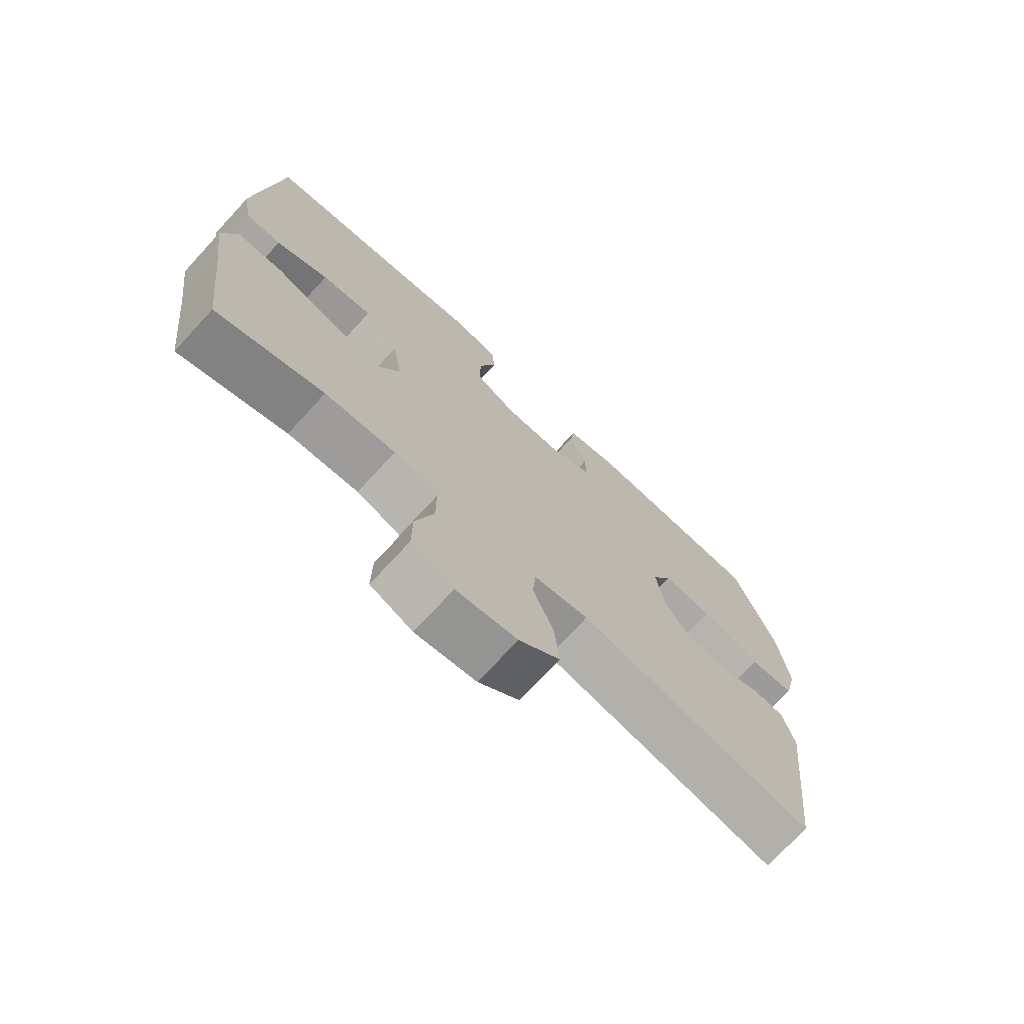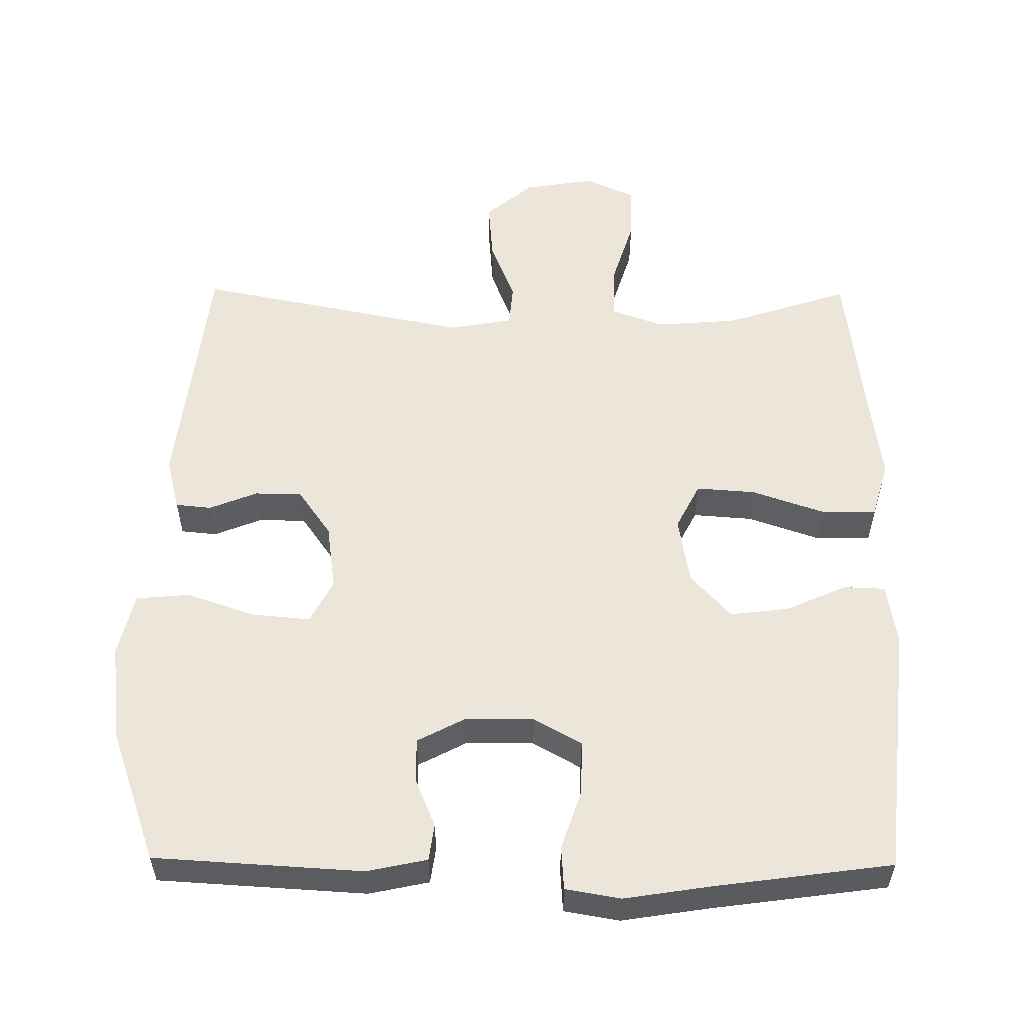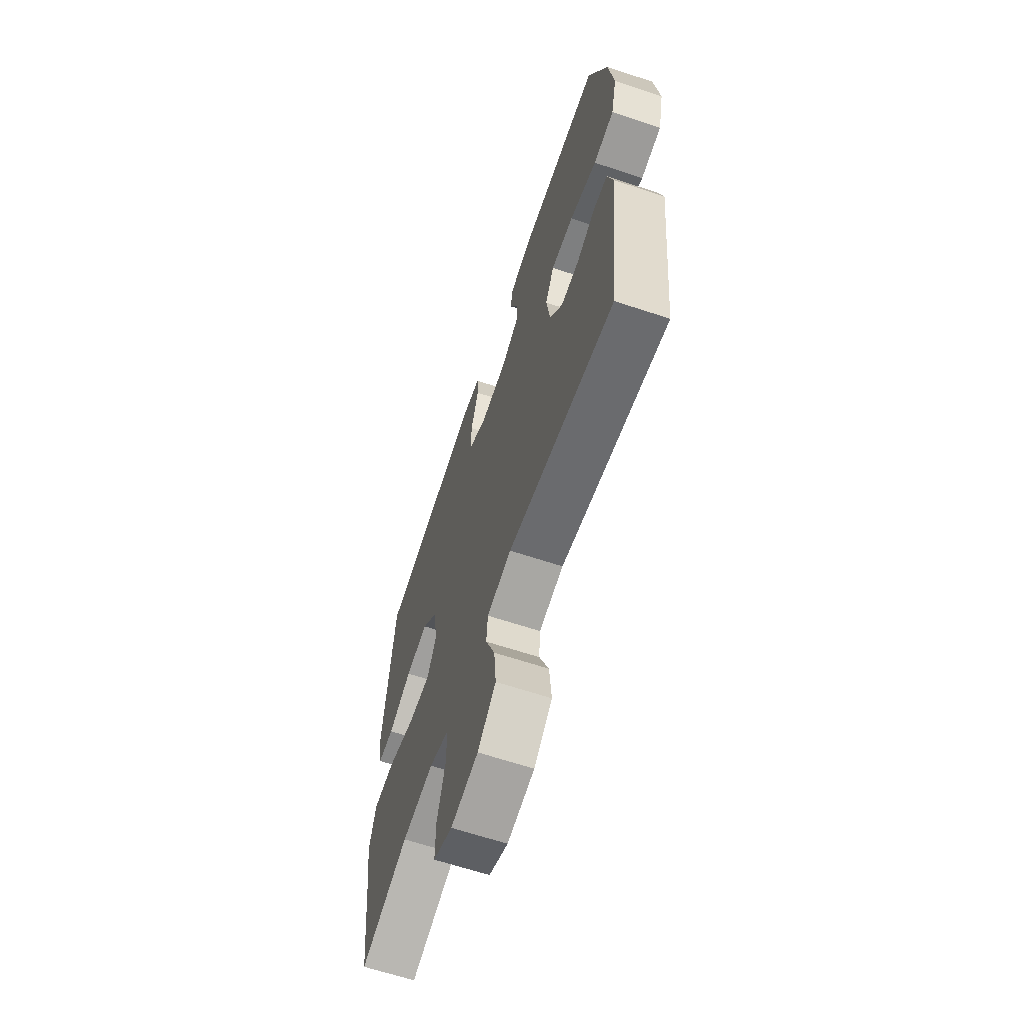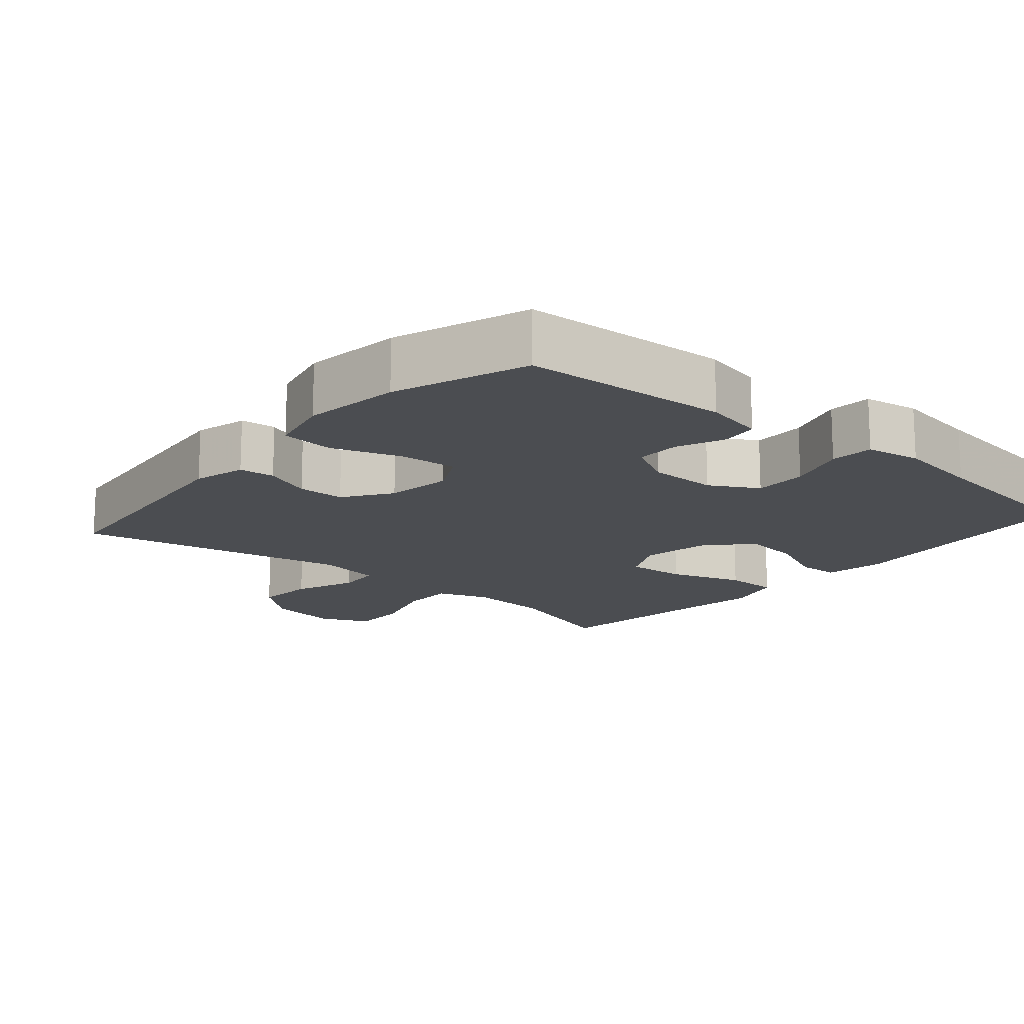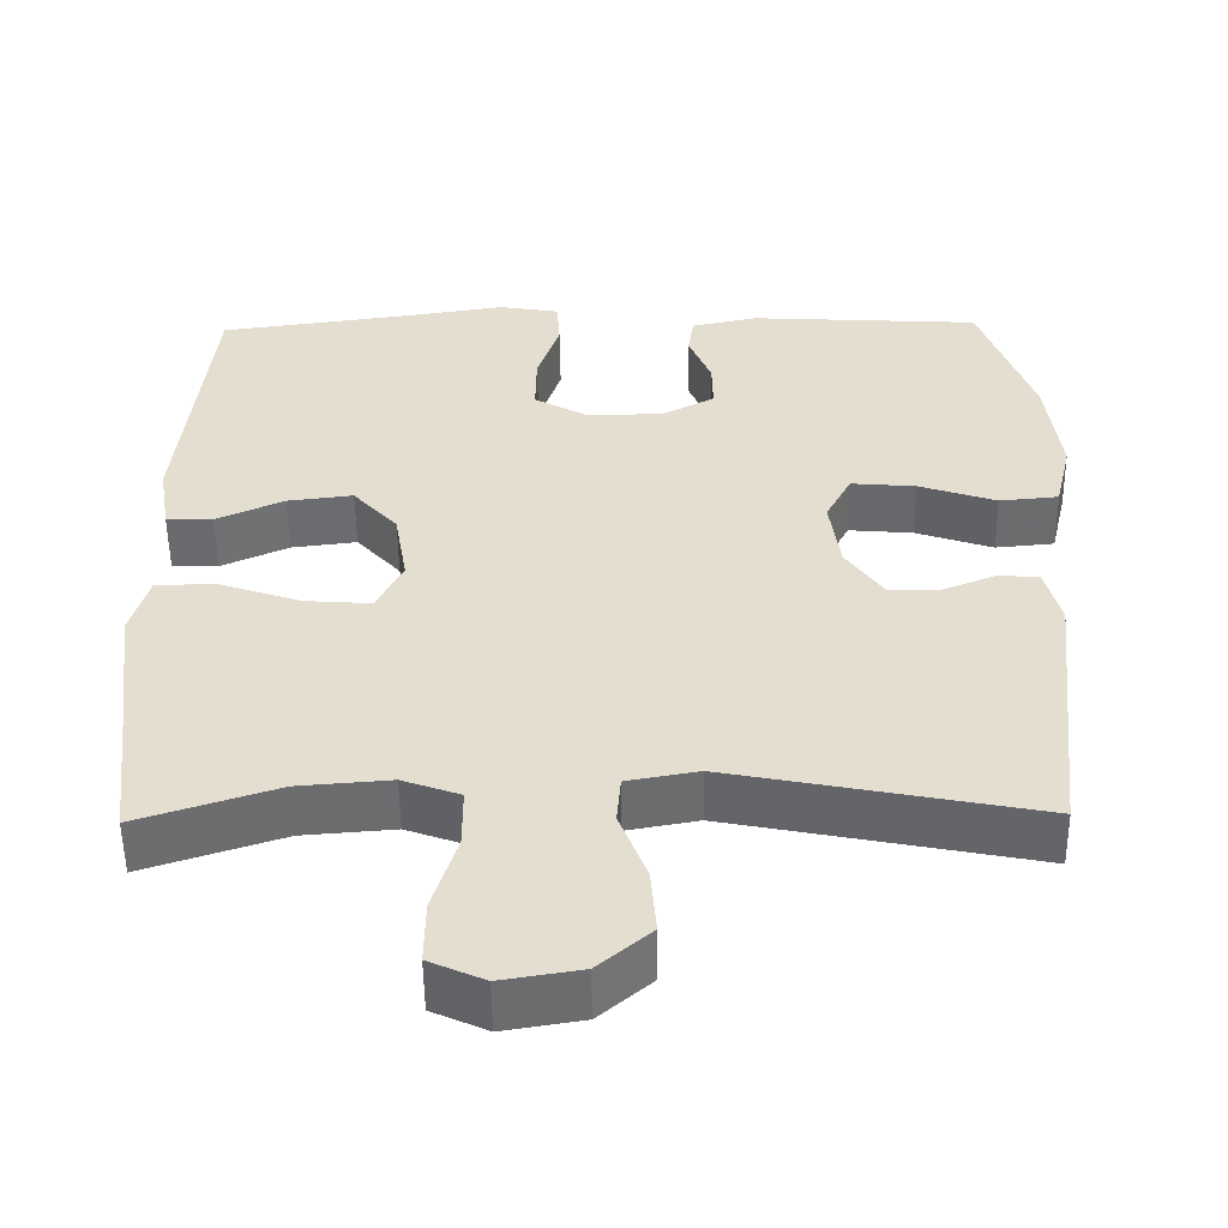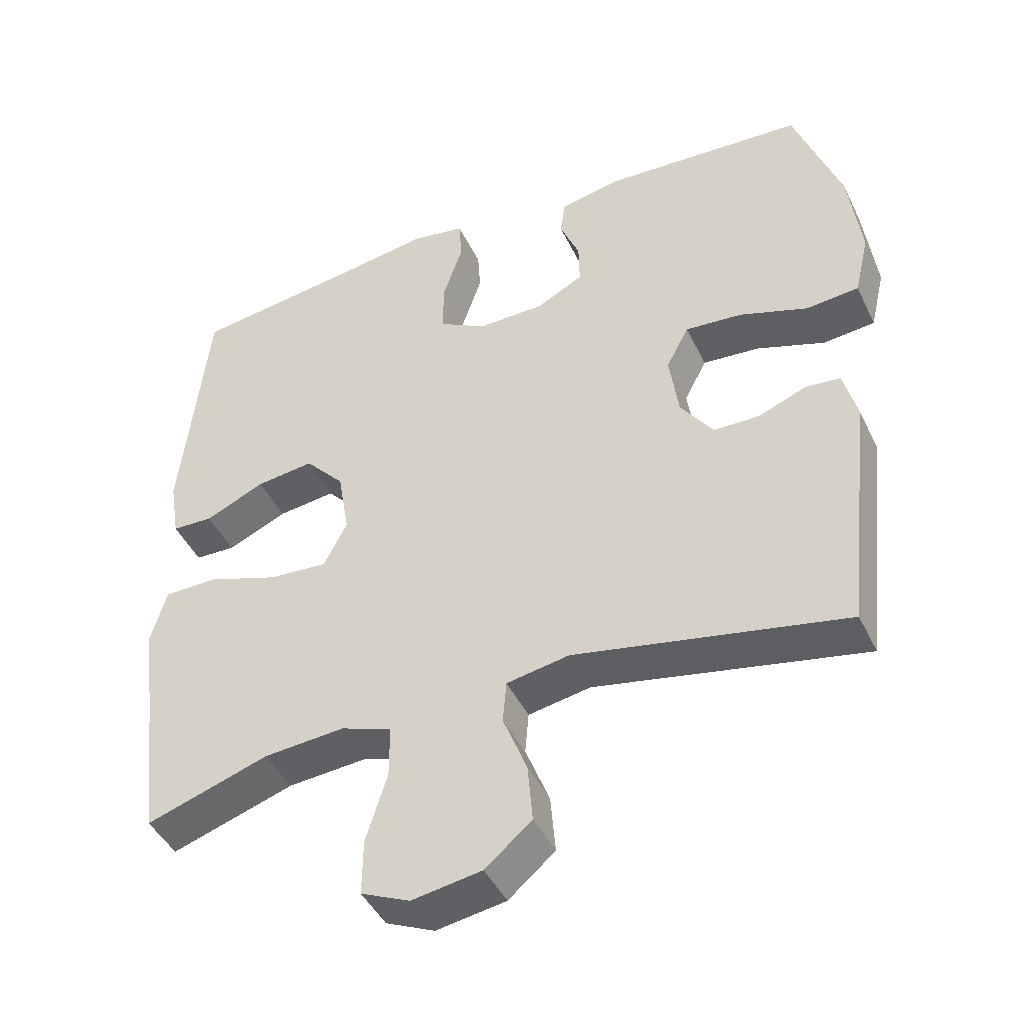
<metadata>
{"format":"obj","ext":"obj","renderer":"f3d","projection":"perspective","resolution":1024,"background":"white","views":[{"elev":-72.9,"azim":137.3,"up":"+Z"},{"elev":55.2,"azim":0.6,"up":"+Y"},{"elev":-64.5,"azim":-108.5,"up":"+Z"},{"elev":-15.6,"azim":-40.7,"up":"+Y"},{"elev":-53.2,"azim":-179.3,"up":"+Z"},{"elev":-44.5,"azim":-155.5,"up":"+Z"}]}
</metadata>
<code>
v 0.5 0.07 0.5
v 0.537 0.07 0.146
v 0.523 0.07 0.06
v 0.465 0.07 0.058
v 0.38 0.07 0.096
v 0.298 0.07 0.106
v 0.242 0.07 0.044
v 0.226 0.07 -0.051
v 0.259 0.07 -0.116
v 0.342 0.07 -0.11
v 0.444 0.07 -0.075
v 0.52 0.07 -0.076
v 0.543 0.07 -0.156
v 0.526 0.07 -0.281
v 0.5 0.07 -0.5
v 0.326 0.07 -0.443
v 0.211 0.07 -0.434
v 0.139 0.07 -0.46
v 0.139 0.07 -0.535
v 0.169 0.07 -0.632
v 0.17 0.07 -0.711
v 0.101 0.07 -0.742
v 0.002 0.07 -0.726
v -0.064 0.07 -0.67
v -0.057 0.07 -0.587
v -0.023 0.07 -0.5
v -0.028 0.07 -0.44
v -0.117 0.07 -0.424
v -0.5 0.07 -0.5
v -0.539 0.07 -0.152
v -0.52 0.07 -0.078
v -0.47 0.07 -0.073
v -0.403 0.07 -0.1
v -0.337 0.07 -0.099
v -0.291 0.07 -0.033
v -0.278 0.07 0.06
v -0.31 0.07 0.121
v -0.391 0.07 0.114
v -0.488 0.07 0.081
v -0.562 0.07 0.088
v -0.583 0.07 0.177
v -0.566 0.07 0.314
v -0.5 0.07 0.5
v -0.21 0.07 0.517
v -0.126 0.07 0.499
v -0.119 0.07 0.448
v -0.147 0.07 0.38
v -0.148 0.07 0.318
v -0.082 0.07 0.283
v 0.014 0.07 0.282
v 0.081 0.07 0.32
v 0.08 0.07 0.395
v 0.052 0.07 0.479
v 0.056 0.07 0.54
v 0.133 0.07 0.553
v 0.253 0.07 0.534
v 0.5 0 0.5
v 0.537 0 0.146
v 0.523 0 0.06
v 0.465 0 0.058
v 0.38 0 0.096
v 0.298 0 0.106
v 0.242 0 0.044
v 0.226 0 -0.051
v 0.259 0 -0.116
v 0.342 0 -0.11
v 0.444 0 -0.075
v 0.52 0 -0.076
v 0.543 0 -0.156
v 0.526 0 -0.281
v 0.5 0 -0.5
v 0.326 0 -0.443
v 0.211 0 -0.434
v 0.139 0 -0.46
v 0.139 0 -0.535
v 0.169 0 -0.632
v 0.17 0 -0.711
v 0.101 0 -0.742
v 0.002 0 -0.726
v -0.064 0 -0.67
v -0.057 0 -0.587
v -0.023 0 -0.5
v -0.028 0 -0.44
v -0.117 0 -0.424
v -0.5 0 -0.5
v -0.539 0 -0.152
v -0.52 0 -0.078
v -0.47 0 -0.073
v -0.403 0 -0.1
v -0.337 0 -0.099
v -0.291 0 -0.033
v -0.278 0 0.06
v -0.31 0 0.121
v -0.391 0 0.114
v -0.488 0 0.081
v -0.562 0 0.088
v -0.583 0 0.177
v -0.566 0 0.314
v -0.5 0 0.5
v -0.21 0 0.517
v -0.126 0 0.499
v -0.119 0 0.448
v -0.147 0 0.38
v -0.148 0 0.318
v -0.082 0 0.283
v 0.014 0 0.282
v 0.081 0 0.32
v 0.08 0 0.395
v 0.052 0 0.479
v 0.056 0 0.54
v 0.133 0 0.553
v 0.253 0 0.534
f 53 54 55 56
f 52 53 56 1
f 51 52 1 2
f 50 51 2 3
f 49 50 3
f 44 45 46 47
f 44 47 48
f 43 44 48
f 42 43 48 49
f 38 39 40 41
f 37 38 41 42
f 30 31 32 33
f 28 29 30 33
f 27 28 33 34
f 23 24 25 26
f 23 26 27
f 22 23 27
f 19 20 21 22
f 18 19 22 27
f 17 18 27 34
f 14 15 16
f 10 11 12 13
f 9 10 13 14
f 3 4 5
f 49 3 5
f 49 5 6
f 37 42 49 6
f 36 37 6 7
f 35 36 7 8
f 34 35 8 9
f 16 17 34
f 9 14 16 34
f 112 111 110 109
f 57 112 109 108
f 58 57 108 107
f 59 58 107 106
f 59 106 105
f 103 102 101 100
f 104 103 100
f 104 100 99
f 105 104 99 98
f 97 96 95 94
f 98 97 94 93
f 89 88 87 86
f 89 86 85 84
f 90 89 84 83
f 82 81 80 79
f 83 82 79
f 83 79 78
f 78 77 76 75
f 83 78 75 74
f 90 83 74 73
f 72 71 70
f 69 68 67 66
f 70 69 66 65
f 61 60 59
f 61 59 105
f 62 61 105
f 62 105 98 93
f 63 62 93 92
f 64 63 92 91
f 65 64 91 90
f 90 73 72
f 90 72 70 65
f 1 57 58 2
f 2 58 59 3
f 3 59 60 4
f 4 60 61 5
f 5 61 62 6
f 6 62 63 7
f 7 63 64 8
f 8 64 65 9
f 9 65 66 10
f 10 66 67 11
f 11 67 68 12
f 12 68 69 13
f 13 69 70 14
f 14 70 71 15
f 15 71 72 16
f 16 72 73 17
f 17 73 74 18
f 18 74 75 19
f 19 75 76 20
f 20 76 77 21
f 21 77 78 22
f 22 78 79 23
f 23 79 80 24
f 24 80 81 25
f 25 81 82 26
f 26 82 83 27
f 27 83 84 28
f 28 84 85 29
f 29 85 86 30
f 30 86 87 31
f 31 87 88 32
f 32 88 89 33
f 33 89 90 34
f 34 90 91 35
f 35 91 92 36
f 36 92 93 37
f 37 93 94 38
f 38 94 95 39
f 39 95 96 40
f 40 96 97 41
f 41 97 98 42
f 42 98 99 43
f 43 99 100 44
f 44 100 101 45
f 45 101 102 46
f 46 102 103 47
f 47 103 104 48
f 48 104 105 49
f 49 105 106 50
f 50 106 107 51
f 51 107 108 52
f 52 108 109 53
f 53 109 110 54
f 54 110 111 55
f 55 111 112 56
f 56 112 57 1

</code>
